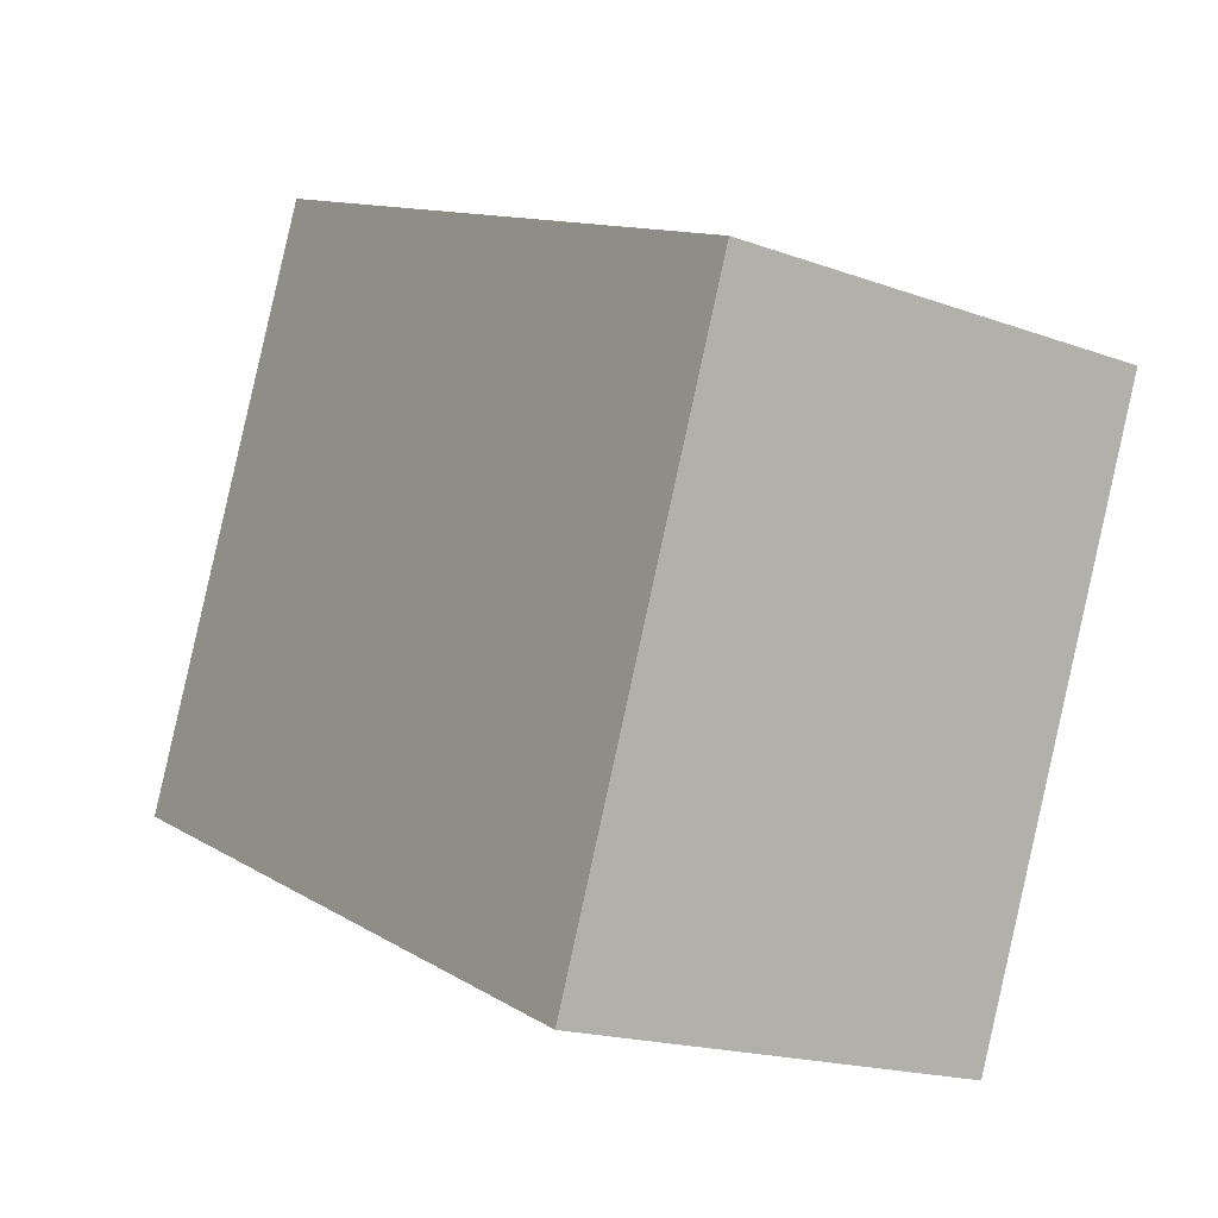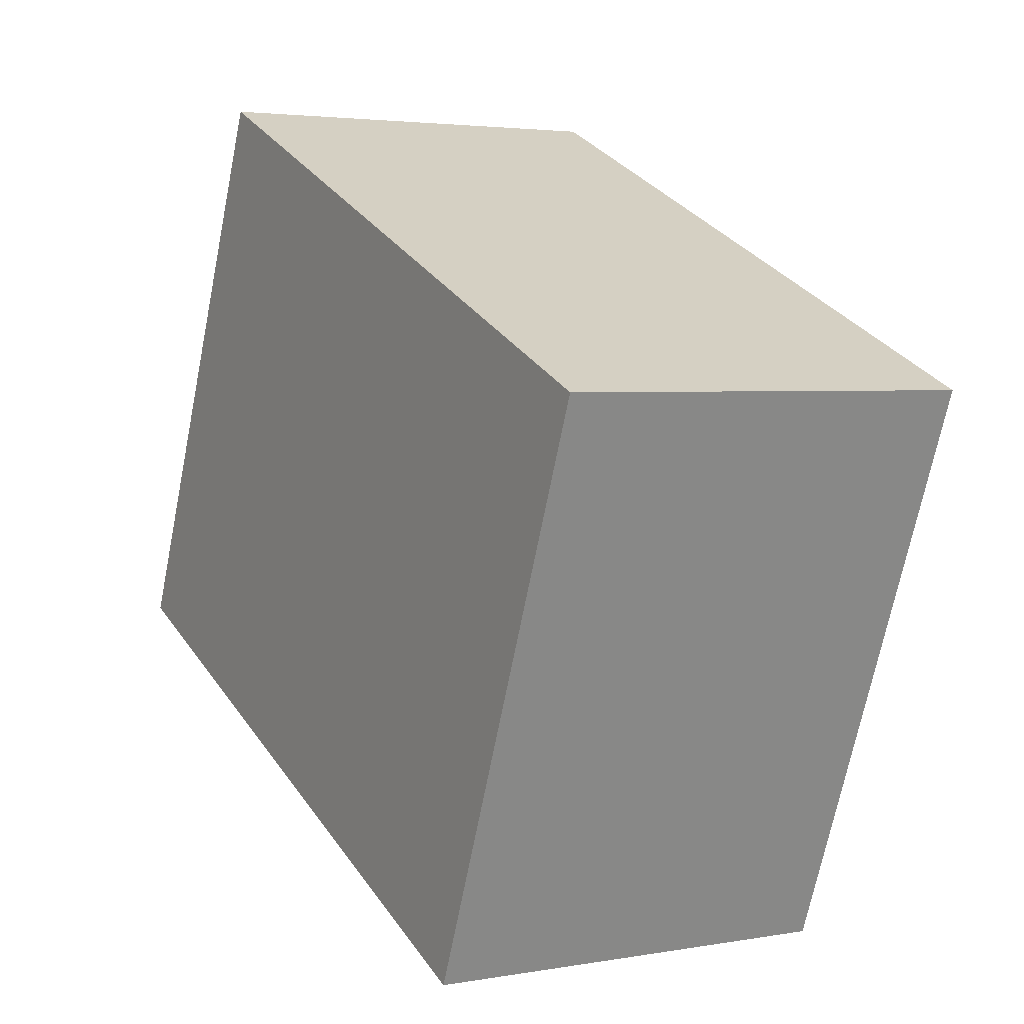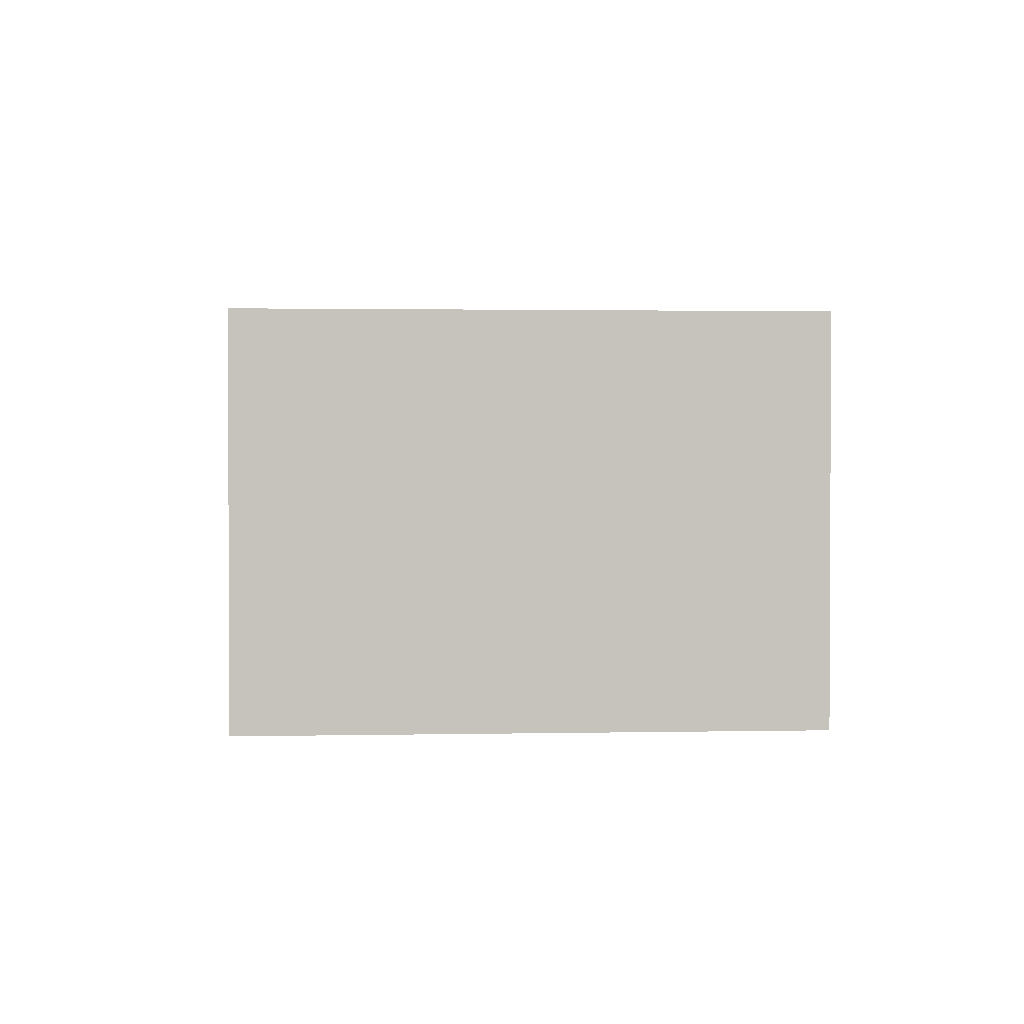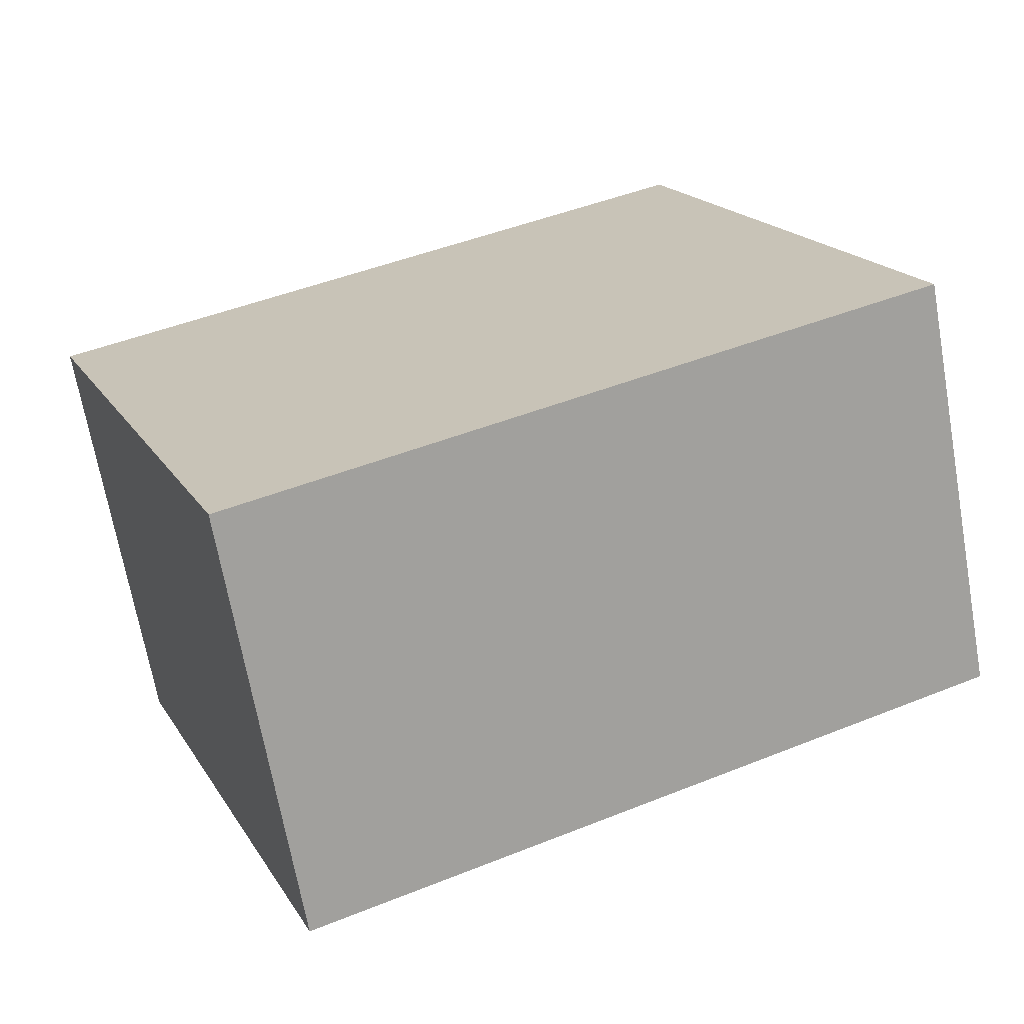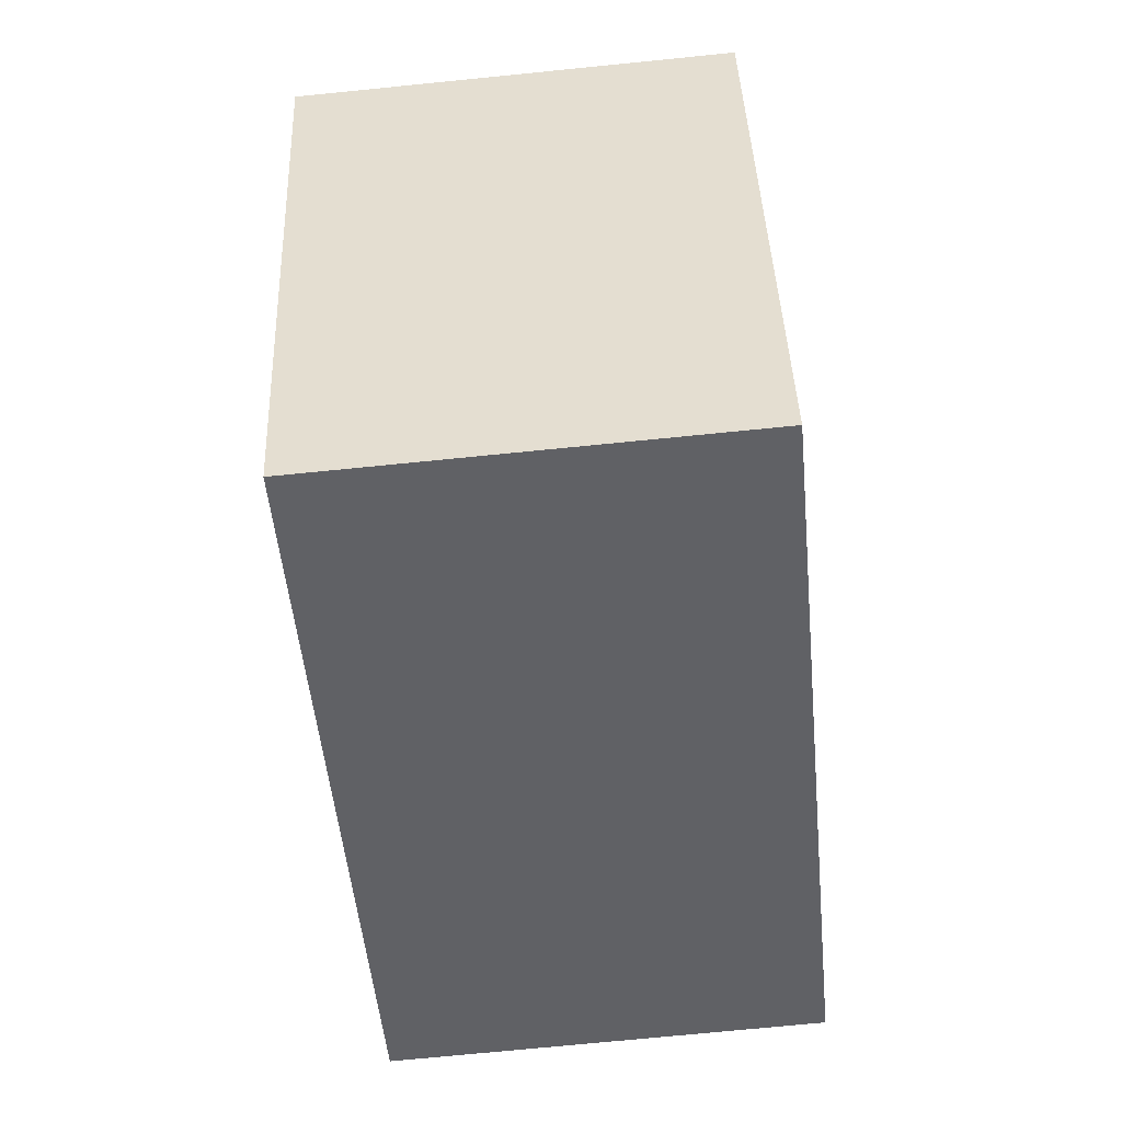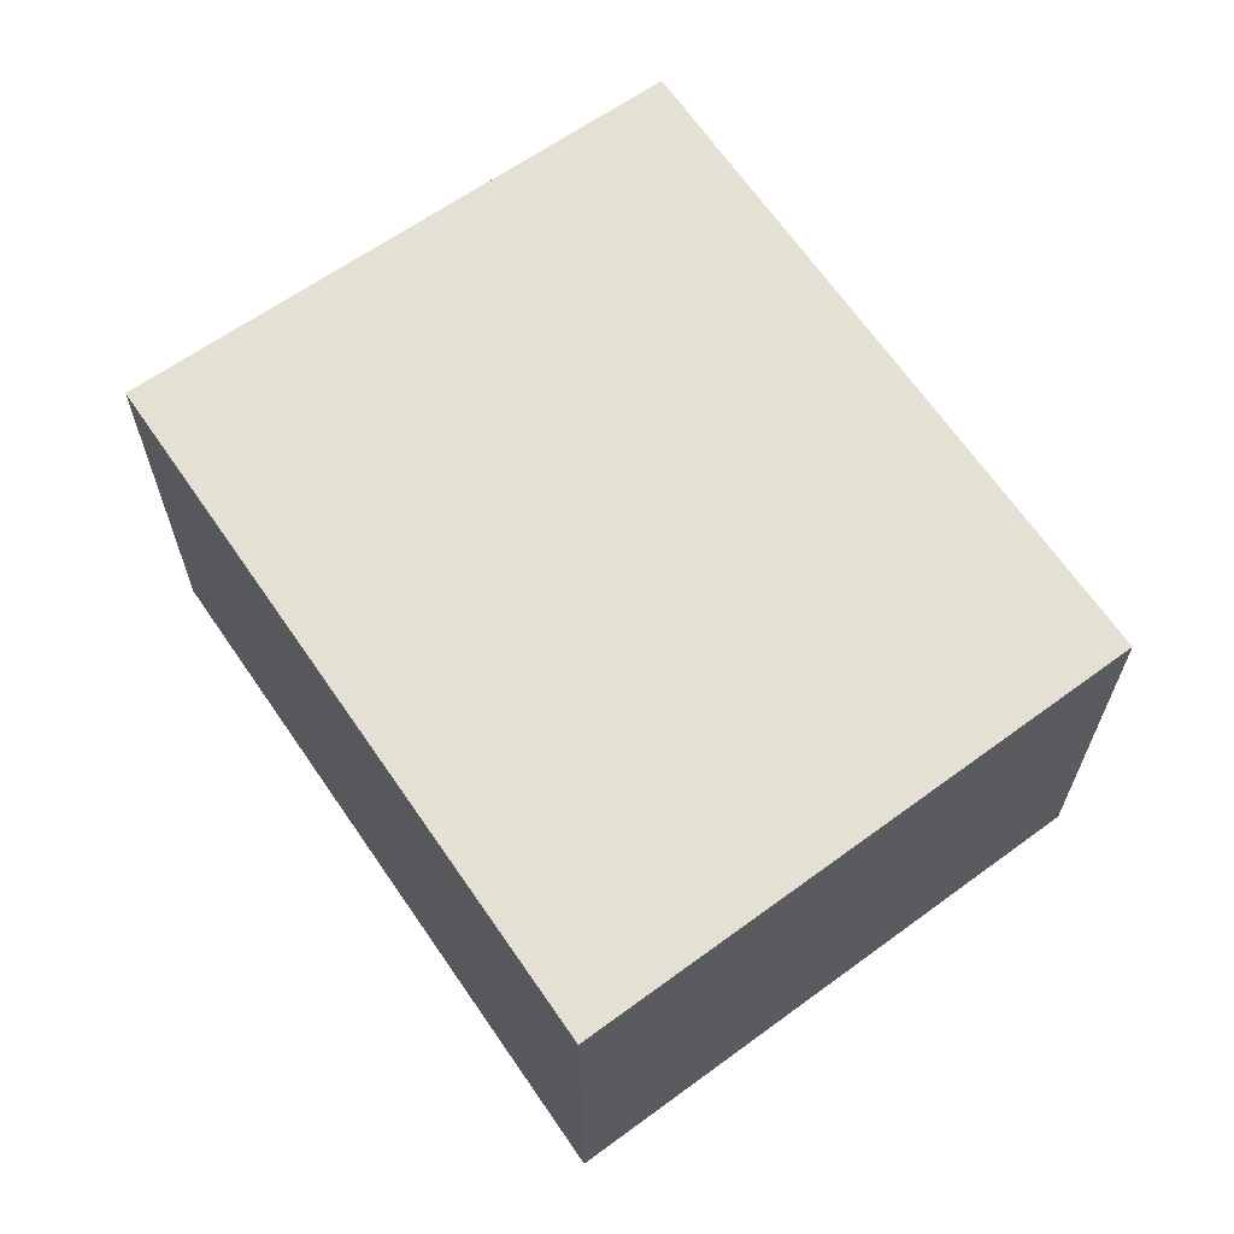
<metadata>
{"format":"obj","ext":"obj","renderer":"f3d","projection":"perspective","resolution":1024,"background":"white","views":[{"elev":-18.0,"azim":-125.5,"up":"+Z"},{"elev":3.4,"azim":-120.9,"up":"+Z"},{"elev":1.6,"azim":62.6,"up":"+Y"},{"elev":-68.2,"azim":10.1,"up":"+Z"},{"elev":-72.2,"azim":-84.3,"up":"+Z"},{"elev":65.2,"azim":-148.1,"up":"+Y"}]}
</metadata>
<code>
v  0 3.276 2.006e-16
v  6.957 3.276 -2.011
v  1.711 3.276 -4.314
v  5.139 3.276 2.291
v  1.711 2.642e-16 -4.314
v  0 0 0
v  5.139 -1.403e-16 2.291
v  6.957 1.231e-16 -2.011
g defaultobject
f 1 2 3
f 2 1 4
f 5 1 3
f 1 5 6
f 6 4 1
f 4 6 7
f 7 2 4
f 2 7 8
f 8 3 2
f 3 8 5
f 8 6 5
f 6 8 7

</code>
